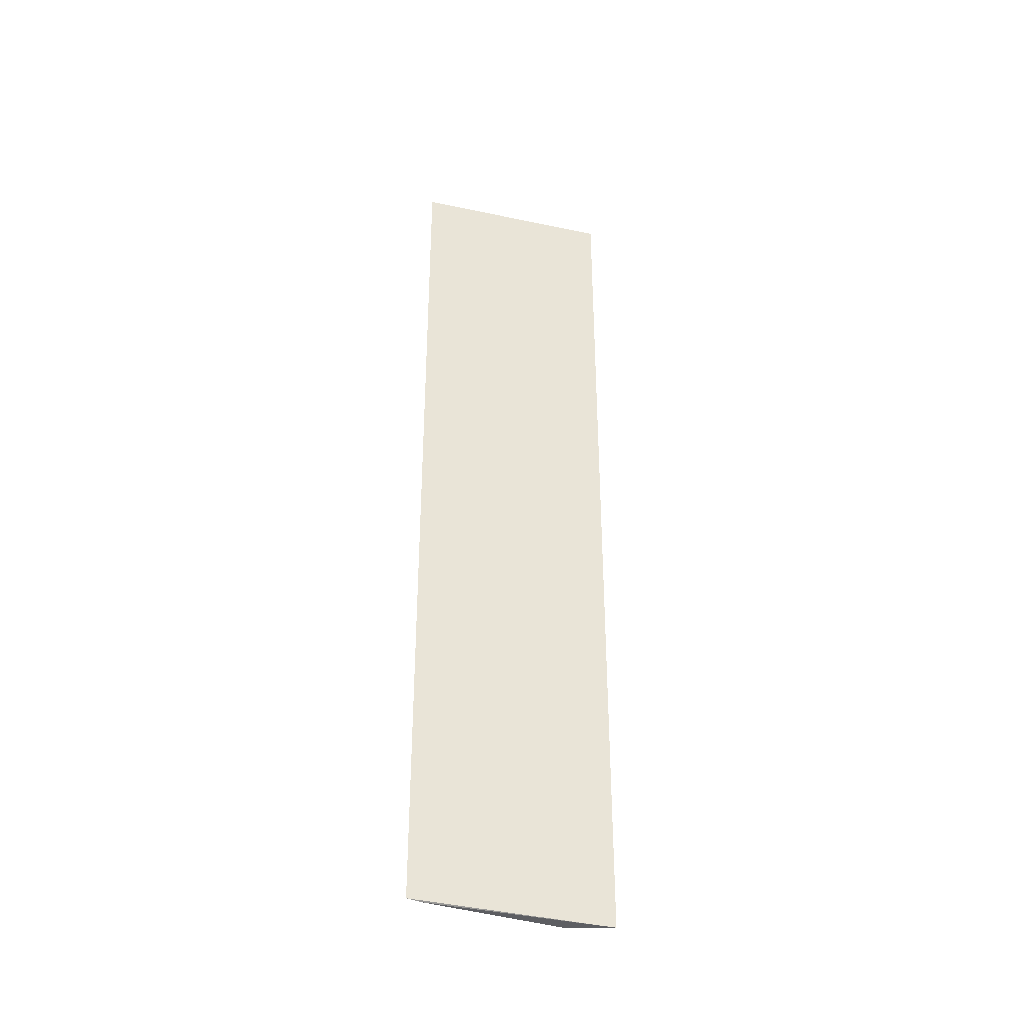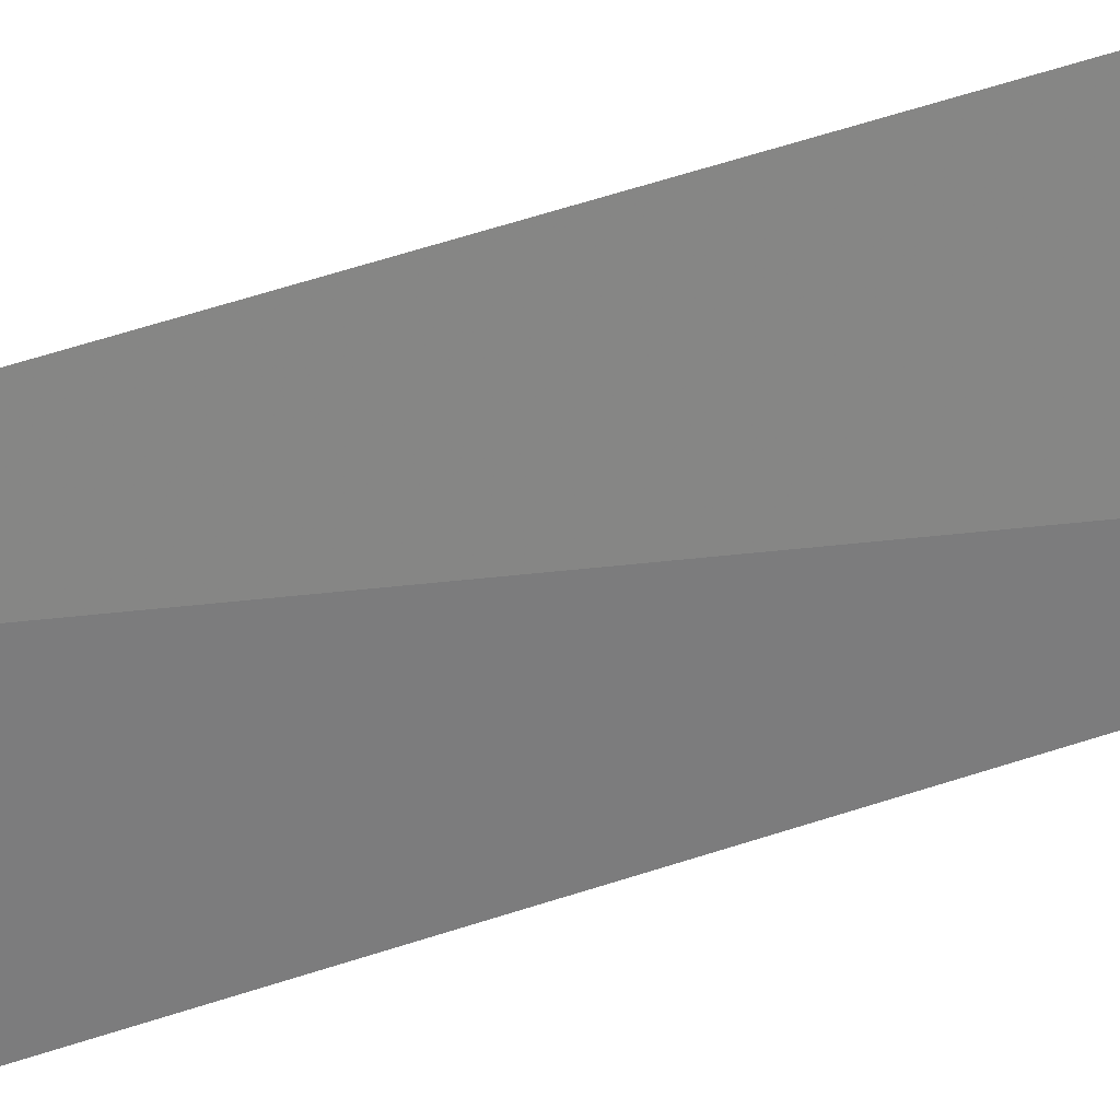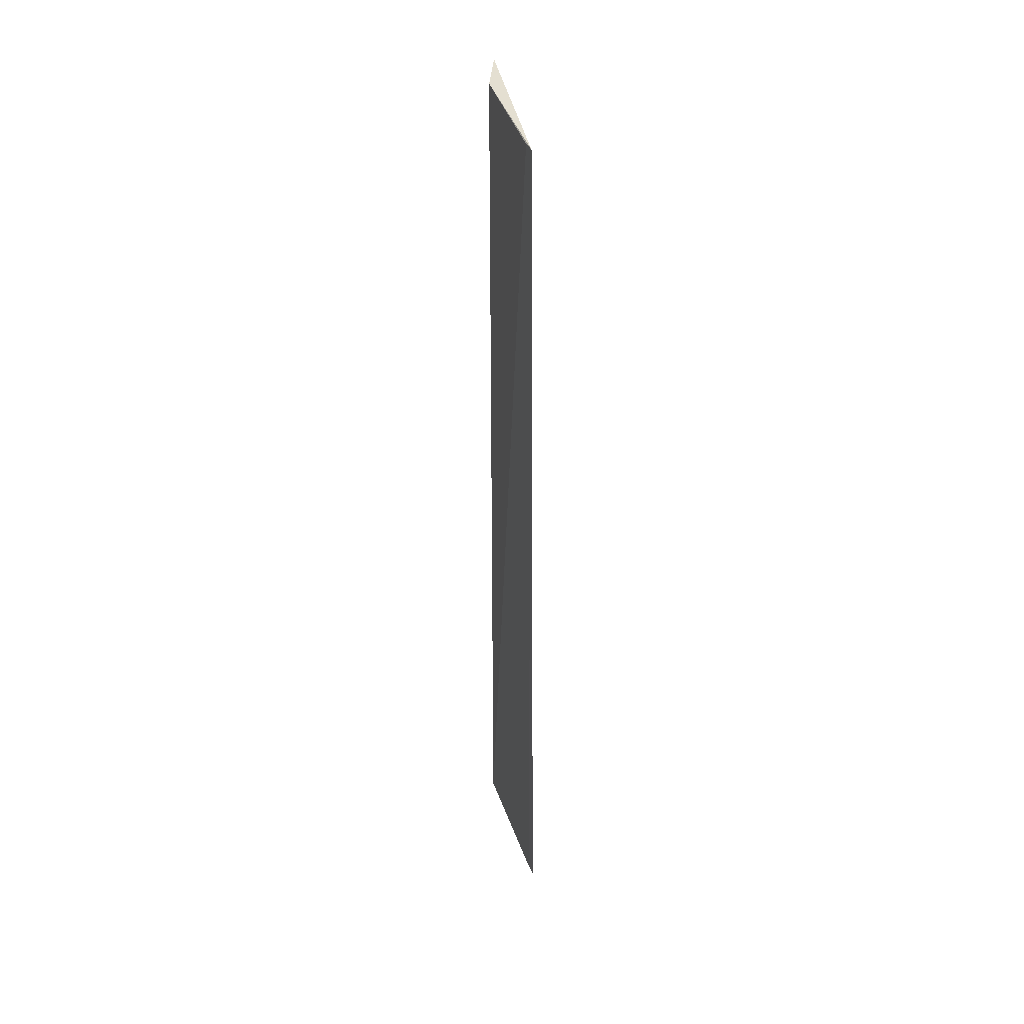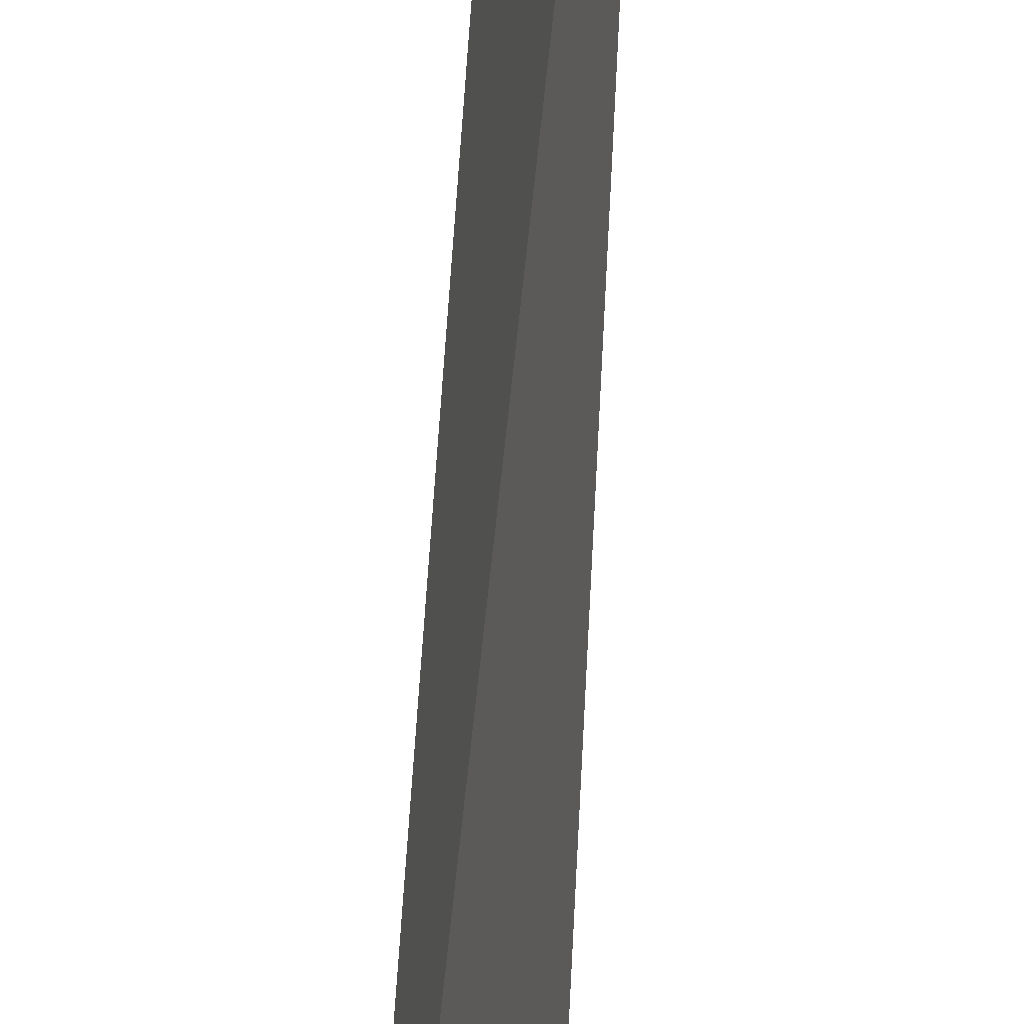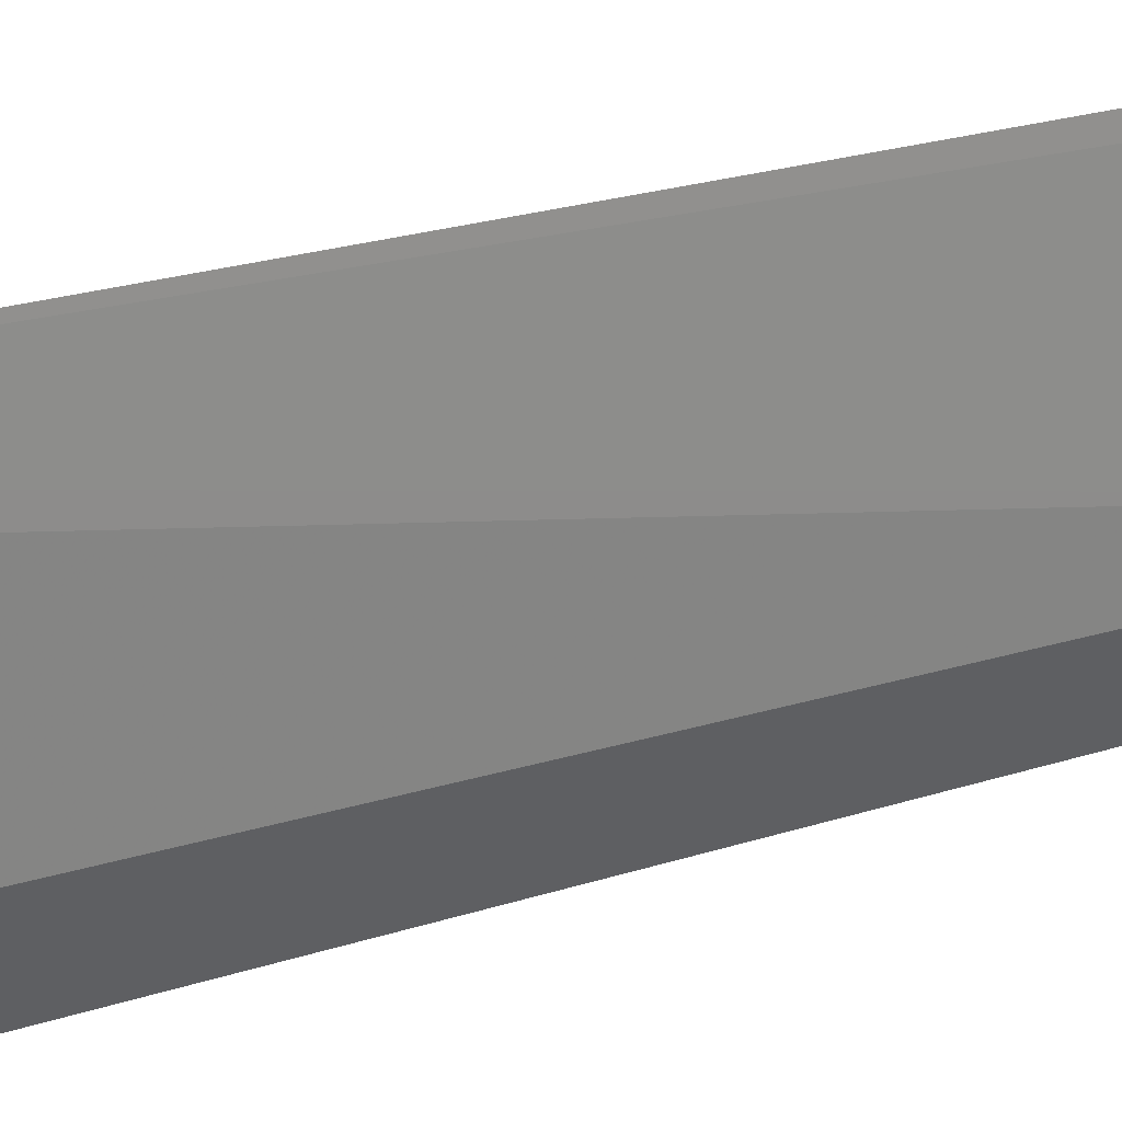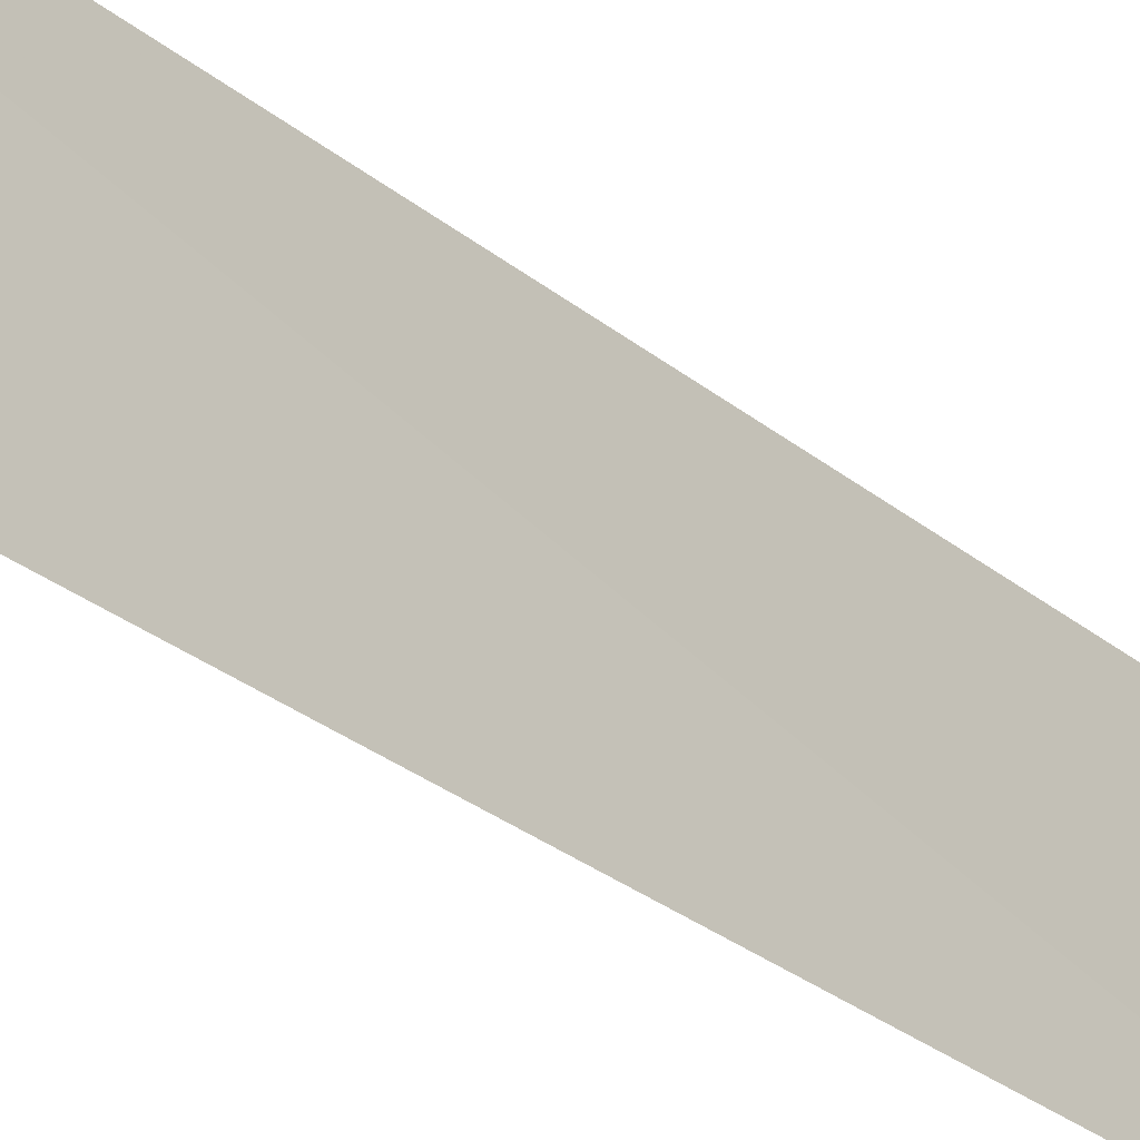
<metadata>
{"format":"obj","ext":"obj","renderer":"f3d","projection":"perspective","resolution":1024,"background":"white","views":[{"elev":-38.4,"azim":-121.1,"up":"+Z"},{"elev":45.7,"azim":-112.1,"up":"+Y"},{"elev":36.8,"azim":154.3,"up":"+Z"},{"elev":63.8,"azim":3.4,"up":"+Y"},{"elev":13.8,"azim":47.7,"up":"+Y"},{"elev":-26.3,"azim":-142.5,"up":"+Y"}]}
</metadata>
<code>
v 0.1371 0.01787 0.1462
v 0.1349 0.006596 0.1462
v 0.1348 0.006003 0.07418
v 0.1364 0.01792 0.07417
v 0.1327 0.002737 0.1462
v 0.1363 0.01684 0.0741
v 0.1369 0.01672 0.1461
v 0.133 0.00281 0.07423
f 5 2 1
f 5 1 4
f 5 3 2
f 6 1 3
f 6 4 1
f 7 1 2
f 7 2 3
f 7 3 1
f 8 5 4
f 8 3 5
f 8 6 3
f 8 4 6

</code>
